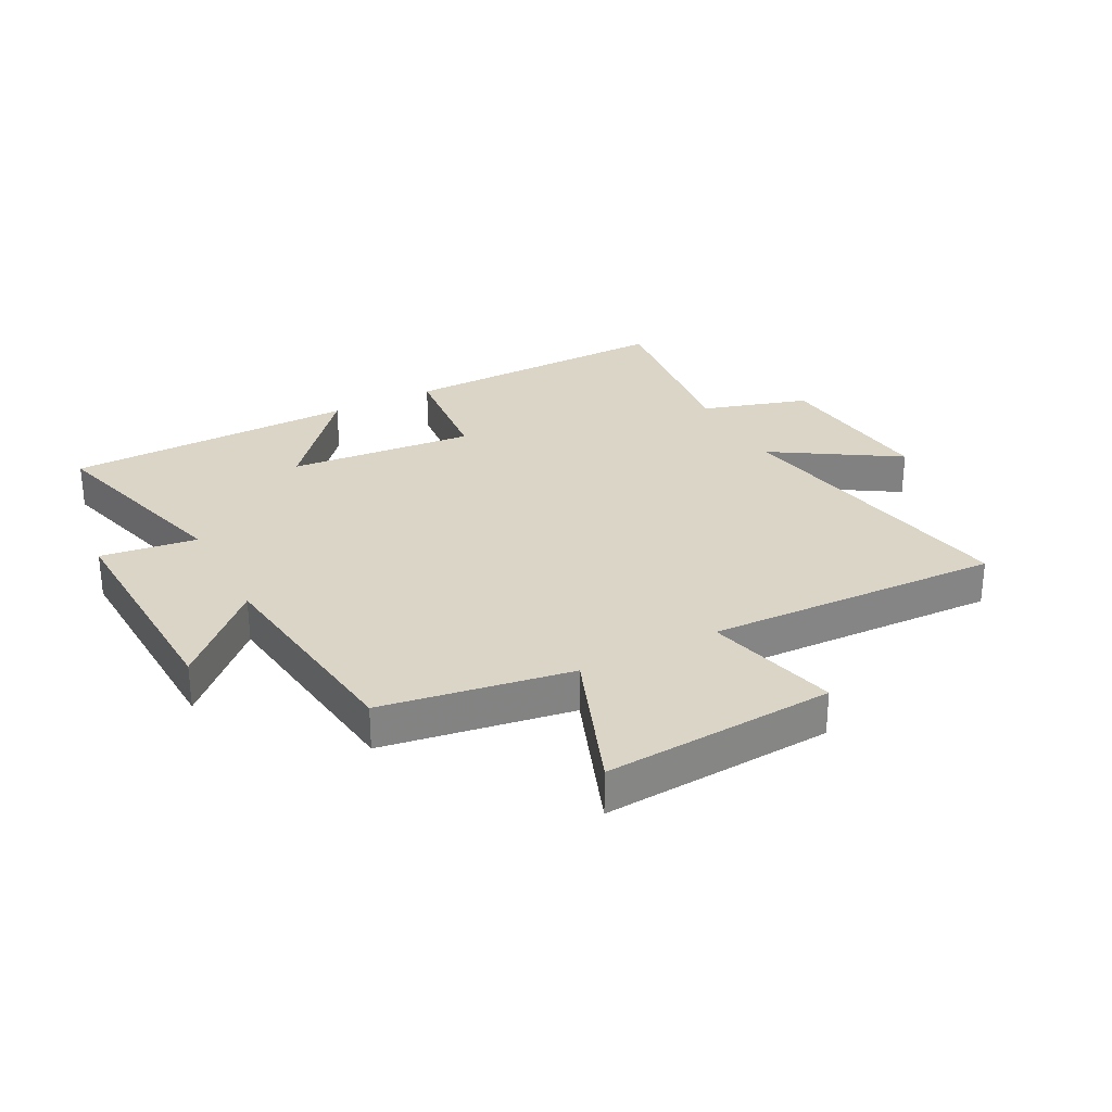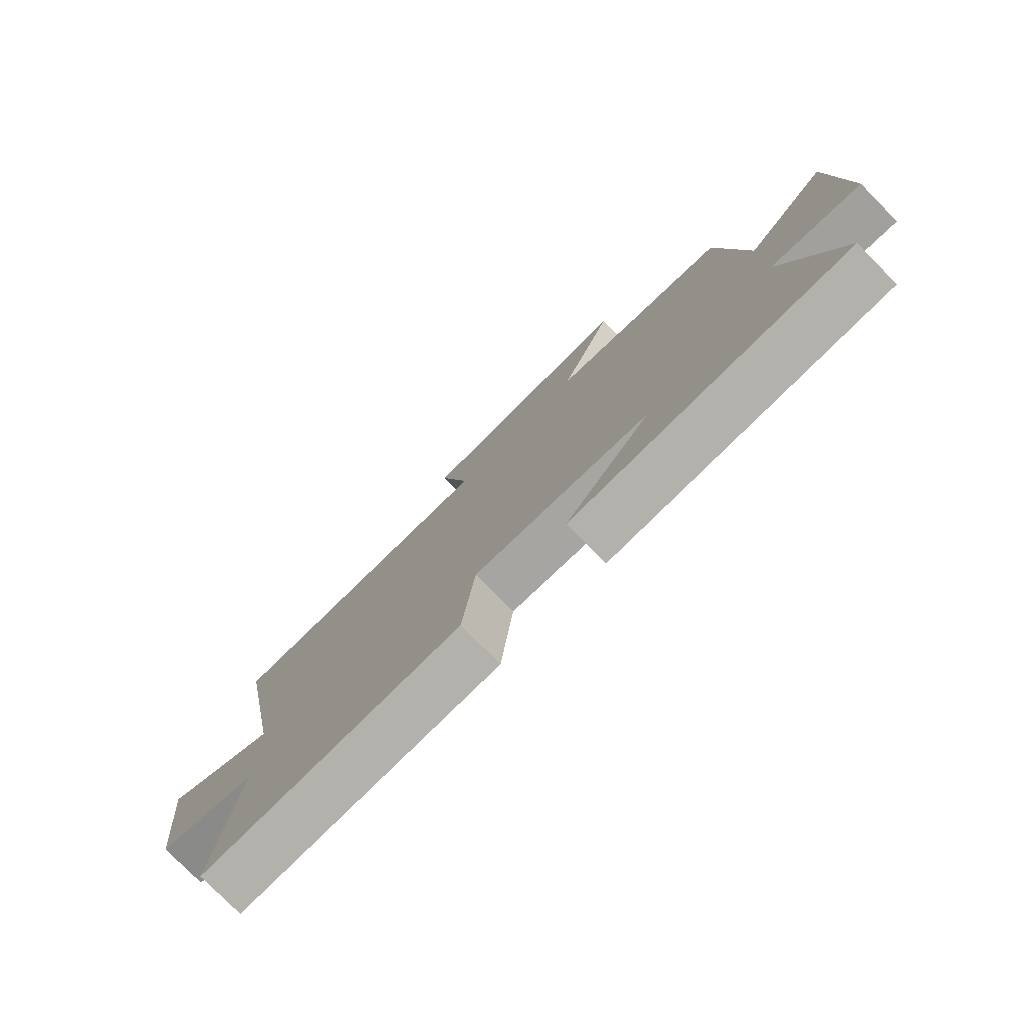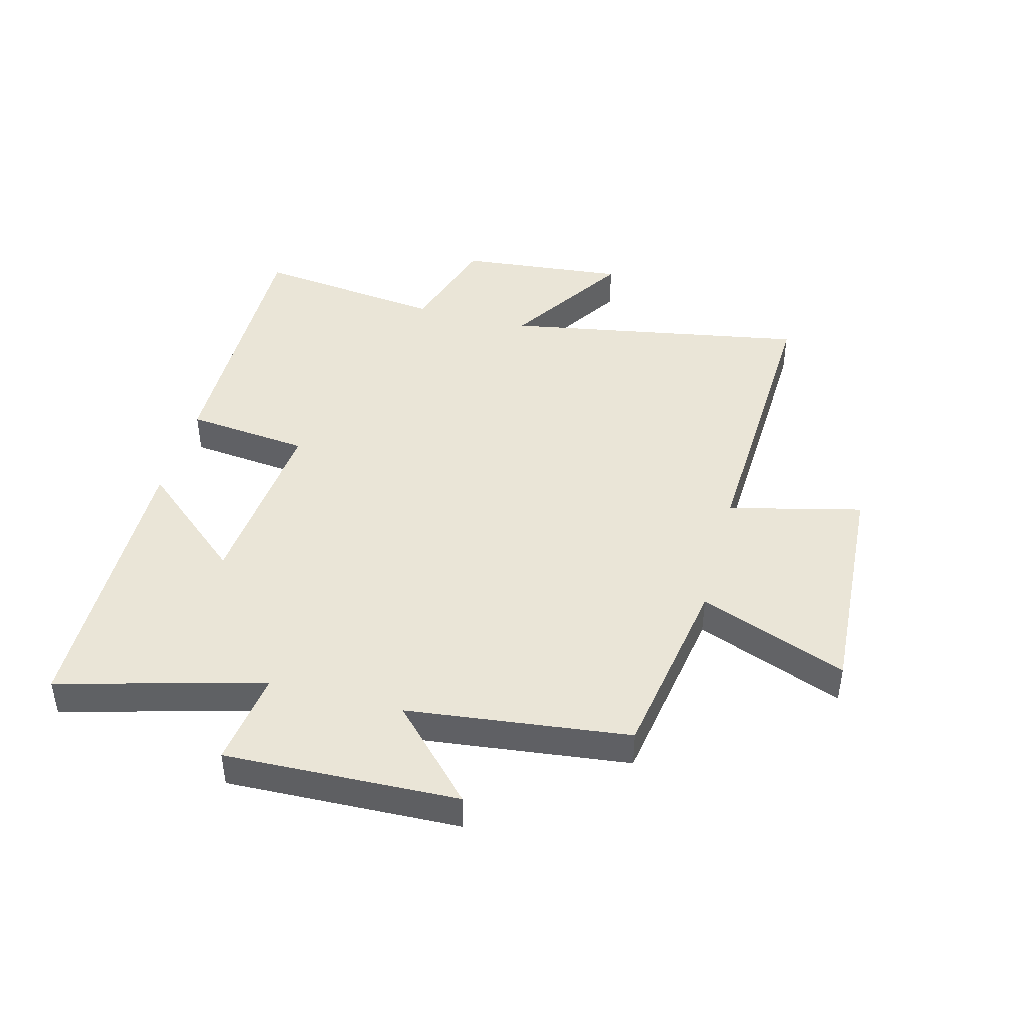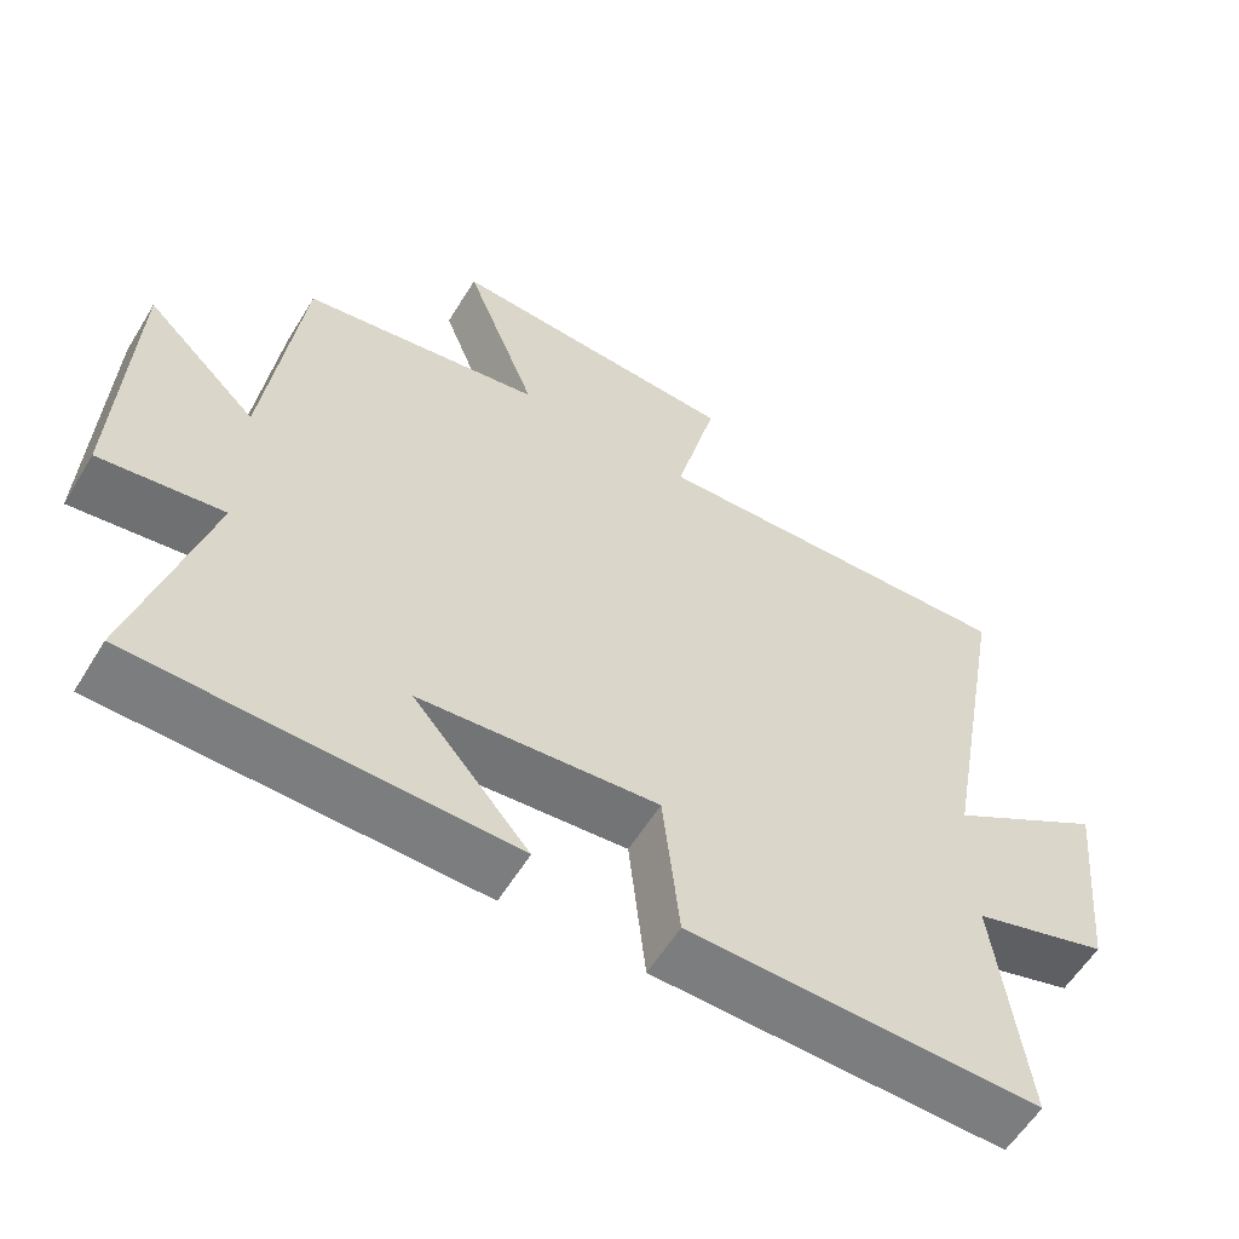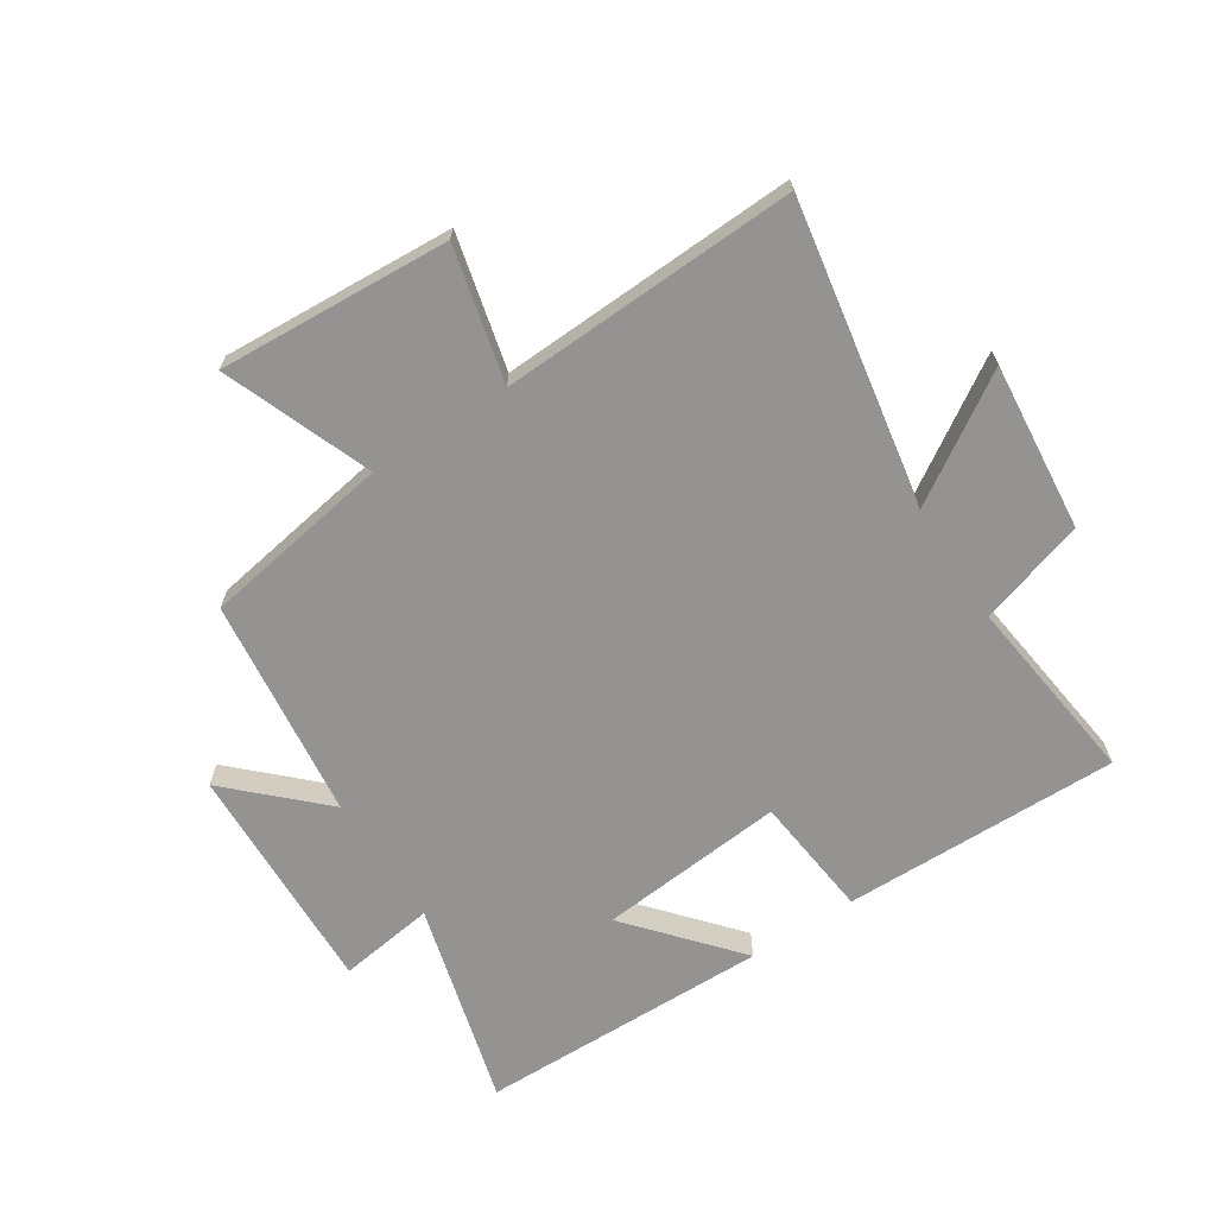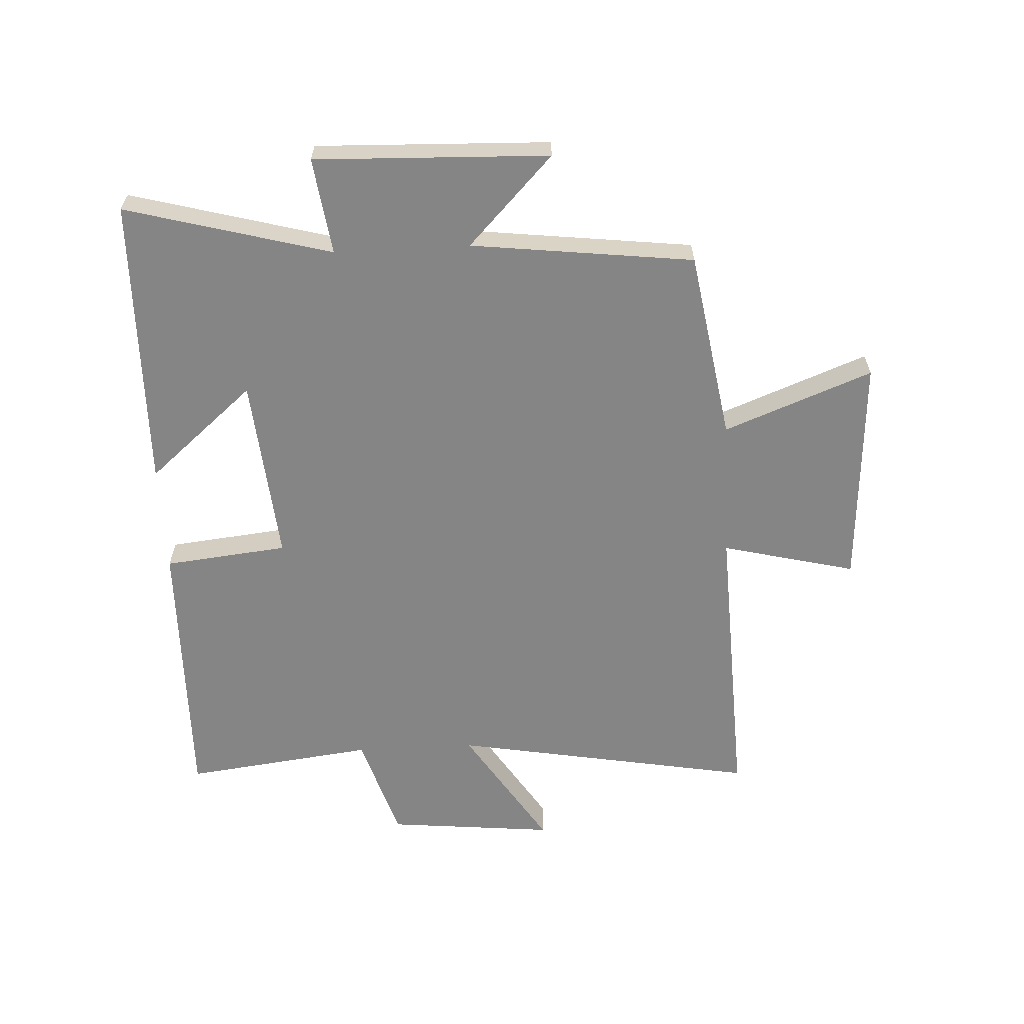
<metadata>
{"format":"obj","ext":"obj","renderer":"f3d","projection":"perspective","resolution":1024,"background":"white","views":[{"elev":29.0,"azim":-27.9,"up":"+Y"},{"elev":-78.2,"azim":-135.4,"up":"+Z"},{"elev":44.0,"azim":-75.1,"up":"+Y"},{"elev":-58.5,"azim":-31.3,"up":"+Z"},{"elev":-66.8,"azim":33.1,"up":"+Y"},{"elev":-61.7,"azim":-87.0,"up":"+Y"}]}
</metadata>
<code>
v 0.591 0.07 0.52
v 0.5 0.07 0.013
v 0.706 0.07 0.144
v 0.678 0.07 -0.136
v 0.5 0.07 -0.191
v 0.539 0.07 -0.508
v 0.077 0.07 -0.5
v 0.055 0.07 -0.294
v -0.257 0.07 -0.322
v -0.105 0.07 -0.5
v -0.593 0.07 -0.491
v -0.5 0.07 -0.149
v -0.661 0.07 -0.171
v -0.647 0.07 0.219
v -0.5 0.07 0.077
v -0.455 0.07 0.448
v -0.139 0.07 0.5
v -0.234 0.07 0.747
v 0.152 0.07 0.723
v 0.097 0.07 0.5
v 0.591 0 0.52
v 0.5 0 0.013
v 0.706 0 0.144
v 0.678 0 -0.136
v 0.5 0 -0.191
v 0.539 0 -0.508
v 0.077 0 -0.5
v 0.055 0 -0.294
v -0.257 0 -0.322
v -0.105 0 -0.5
v -0.593 0 -0.491
v -0.5 0 -0.149
v -0.661 0 -0.171
v -0.647 0 0.219
v -0.5 0 0.077
v -0.455 0 0.448
v -0.139 0 0.5
v -0.234 0 0.747
v 0.152 0 0.723
v 0.097 0 0.5
f 17 18 19 20
f 15 16 17 20
f 15 20 1 2
f 12 13 14 15
f 12 15 2
f 9 10 11 12
f 8 9 12 2
f 5 6 7 8
f 4 5 8
f 3 4 8
f 2 3 8
f 40 39 38 37
f 40 37 36 35
f 22 21 40 35
f 35 34 33 32
f 22 35 32
f 32 31 30 29
f 22 32 29 28
f 28 27 26 25
f 28 25 24
f 28 24 23
f 28 23 22
f 1 21 22 2
f 2 22 23 3
f 3 23 24 4
f 4 24 25 5
f 5 25 26 6
f 6 26 27 7
f 7 27 28 8
f 8 28 29 9
f 9 29 30 10
f 10 30 31 11
f 11 31 32 12
f 12 32 33 13
f 13 33 34 14
f 14 34 35 15
f 15 35 36 16
f 16 36 37 17
f 17 37 38 18
f 18 38 39 19
f 19 39 40 20
f 20 40 21 1

</code>
